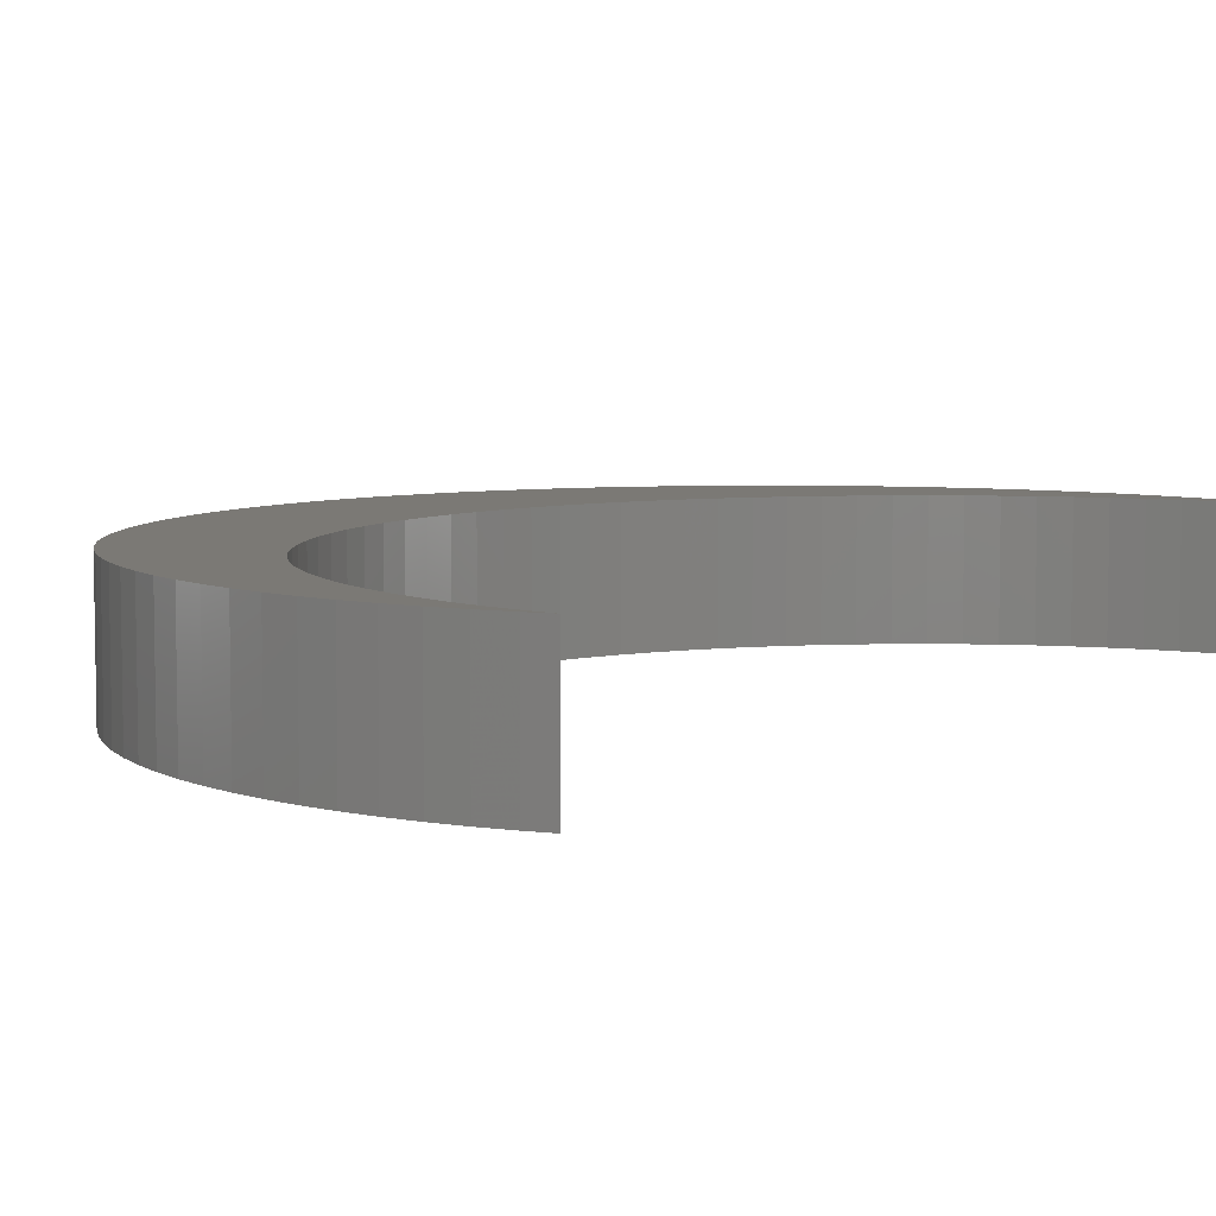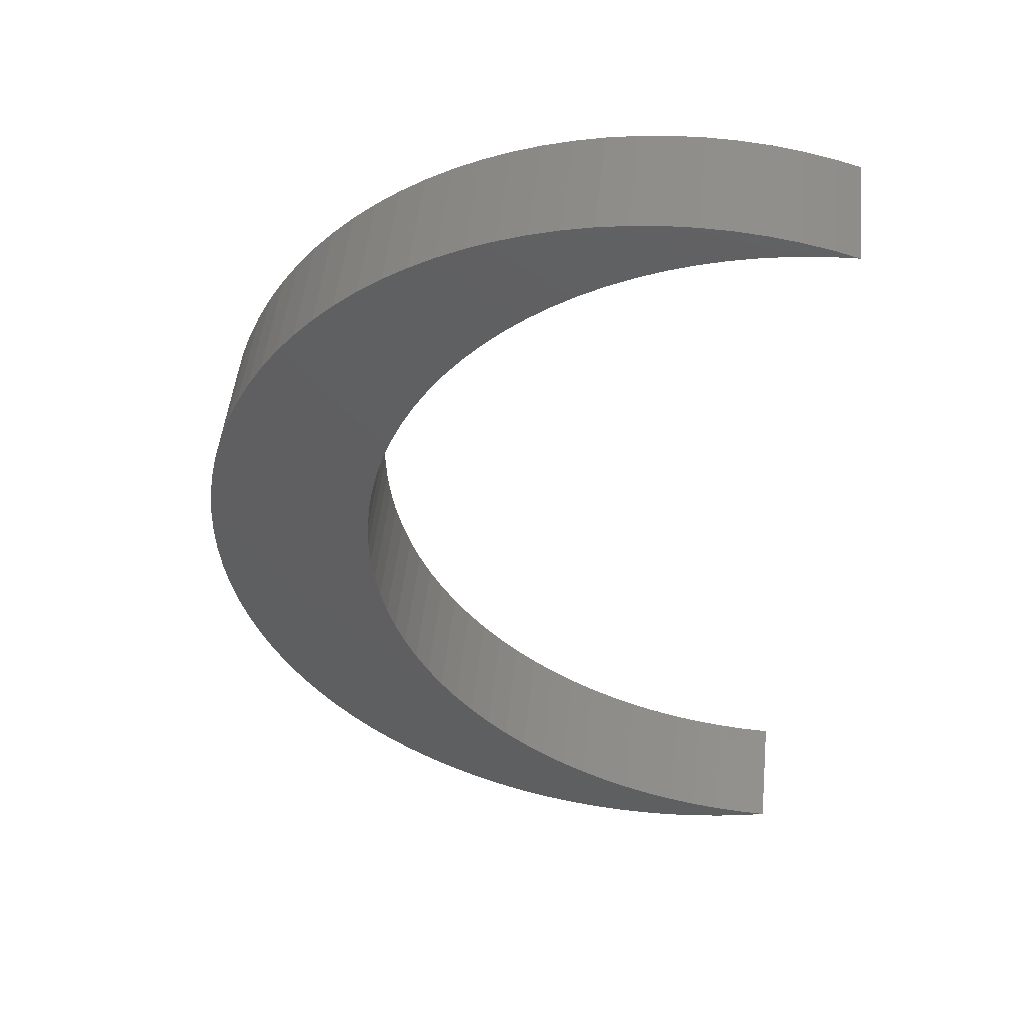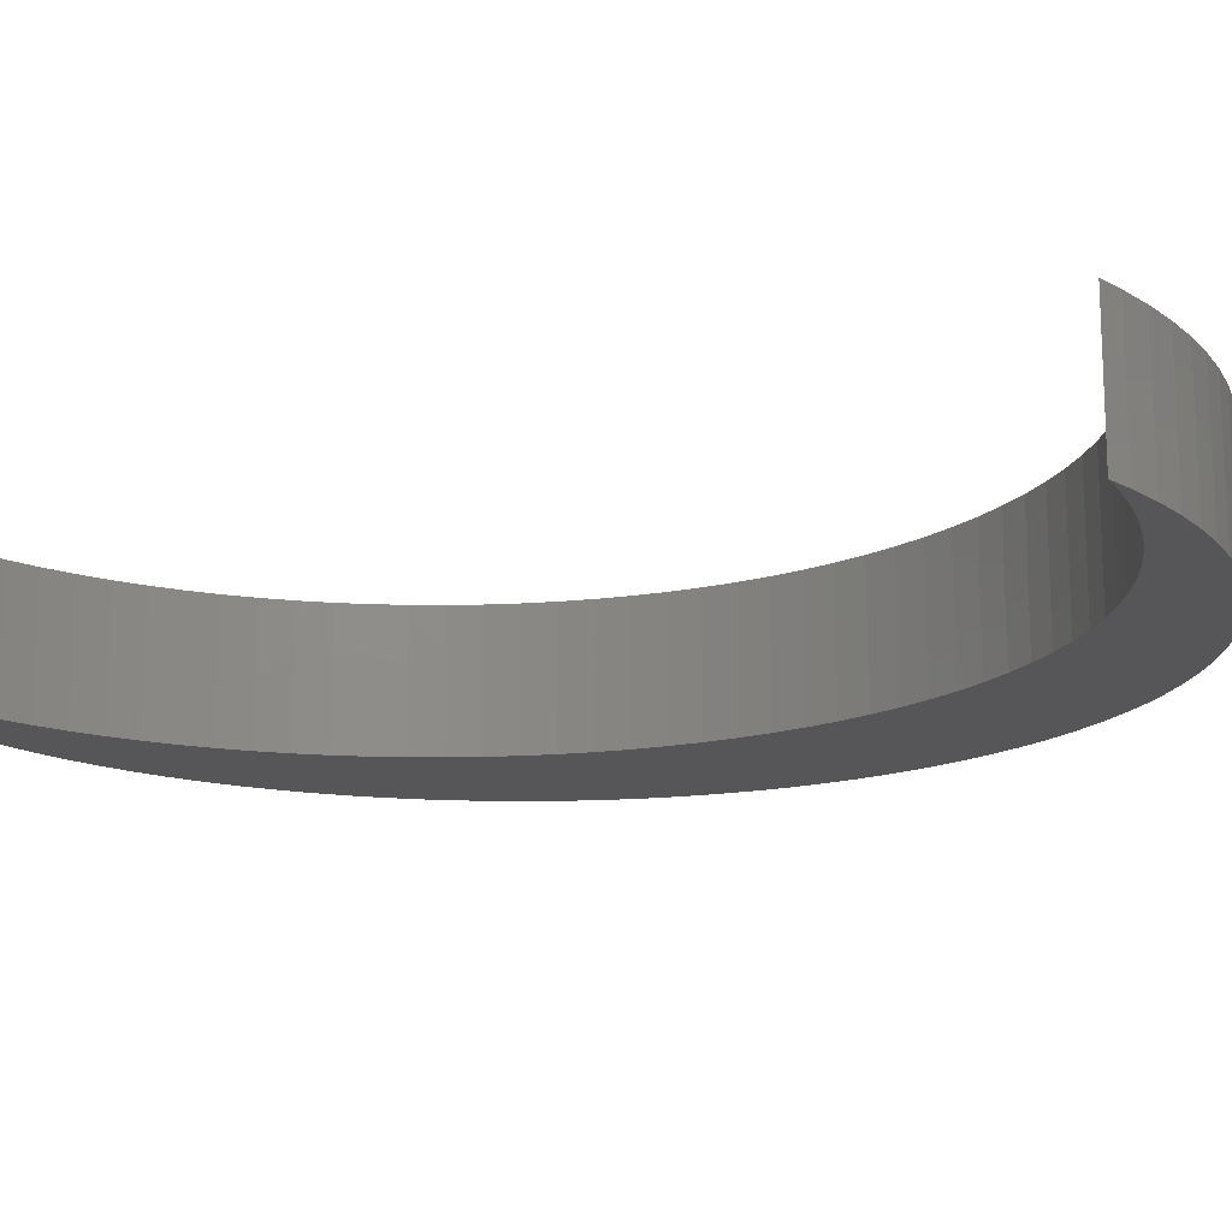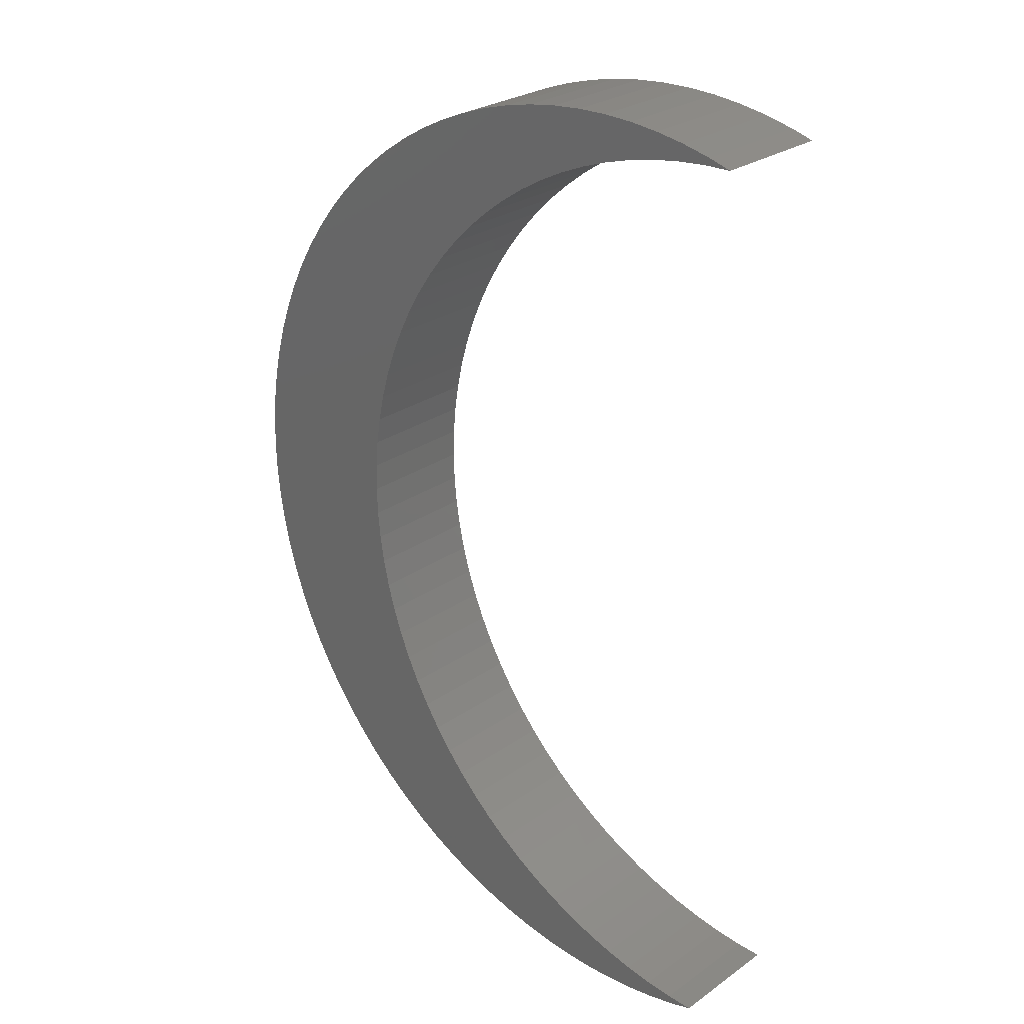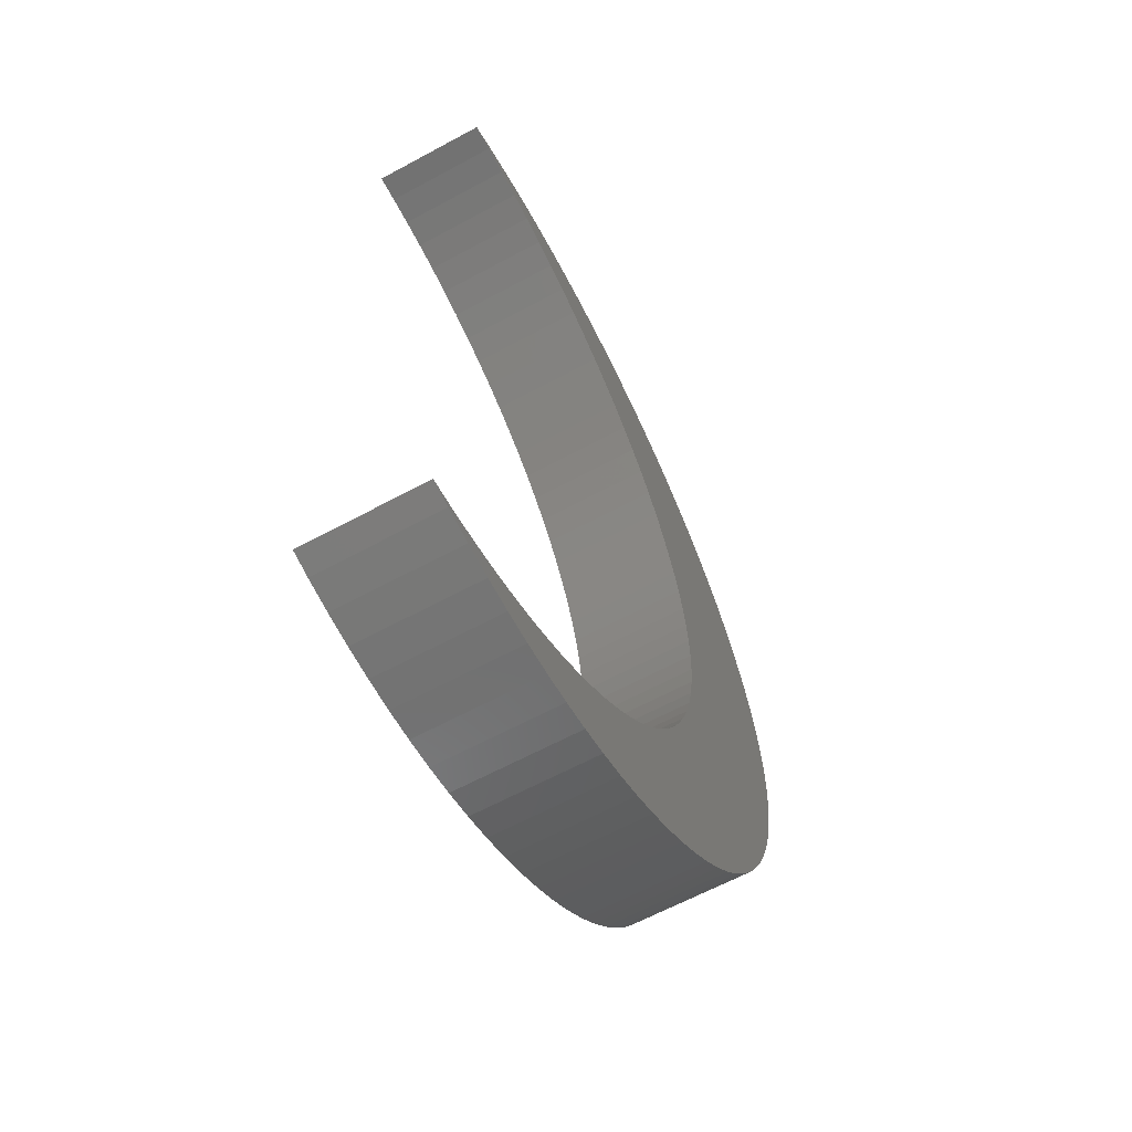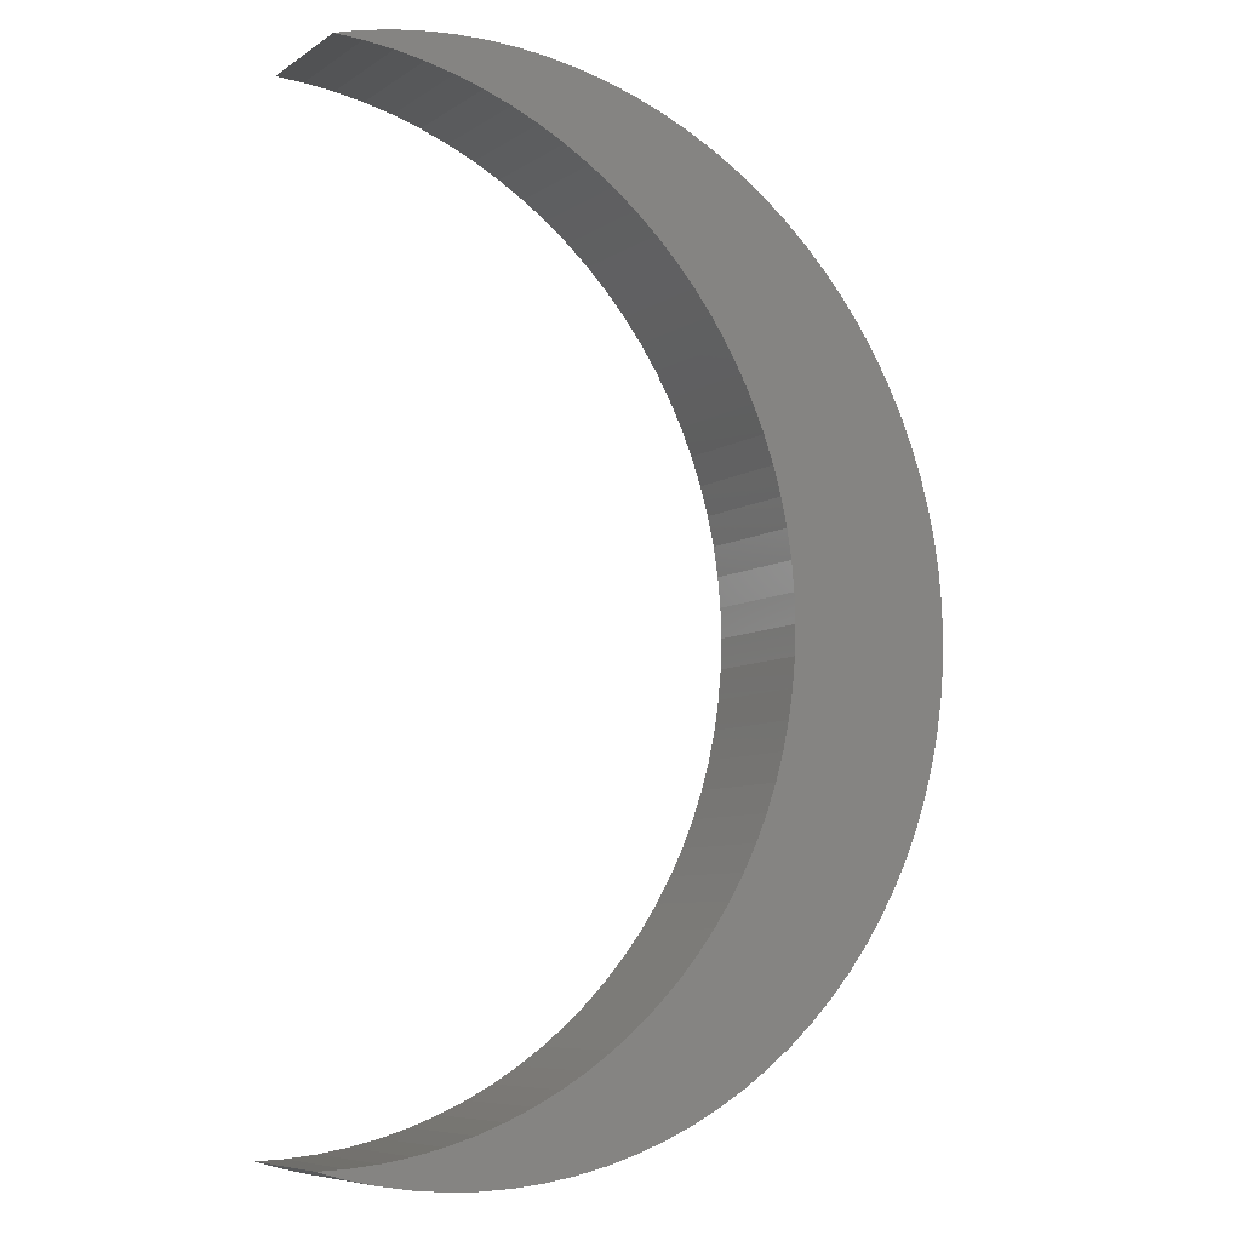
<metadata>
{"format":"stl","ext":"stl","renderer":"f3d","projection":"perspective","resolution":1024,"background":"white","views":[{"elev":6.5,"azim":-143.2,"up":"+Z"},{"elev":50.4,"azim":-173.7,"up":"+Y"},{"elev":-16.1,"azim":-63.7,"up":"+Z"},{"elev":27.0,"azim":-137.1,"up":"+Y"},{"elev":-63.3,"azim":-61.3,"up":"+Y"},{"elev":-7.7,"azim":-31.0,"up":"+Y"}]}
</metadata>
<code>
# stl→obj: 220 verts, 436 faces
v 4.819 1.703 1
v 4.705 1.927 0
v 4.705 1.927 1
v 4.819 1.703 0
v 2.672 3.719 0
v 2.436 3.804 1
v 2.672 3.719 1
v 2.436 3.804 0
v 3.343 3.377 0
v 3.127 3.505 1
v 3.343 3.377 1
v 3.127 3.505 0
v 0.4505 3.929 0
v 0.2052 3.874 1
v 0.4505 3.929 1
v 0.2052 3.874 0
v 2.903 -3.619 0
v 3.127 -3.505 1
v 2.903 -3.619 1
v 3.127 -3.505 0
v 1.701 -3.968 0
v 1.95 -3.929 1
v 1.701 -3.968 1
v 1.95 -3.929 0
v 5.004 1.236 1
v 4.919 1.472 0
v 4.919 1.472 1
v 5.004 1.236 0
v 4.577 2.143 1
v 4.436 2.351 0
v 4.436 2.351 1
v 4.577 2.143 0
v 4.116 2.738 1
v 3.938 2.916 0
v 3.938 2.916 1
v 4.116 2.738 0
v 1.2 4 0
v 0.9488 3.992 1
v 1.2 4 1
v 0.9488 3.992 0
v 1.95 3.929 0
v 1.701 3.968 1
v 1.95 3.929 1
v 1.701 3.968 0
v 3.75 3.082 0
v 3.551 3.236 1
v 3.75 3.082 1
v 3.551 3.236 0
v 0.6987 3.968 1
v 0.6987 3.968 0
v 5.2 0 1
v 5.192 0.2512 0
v 5.192 0.2512 1
v 5.2 0 0
v 5.004 -1.236 1
v 5.074 -0.9948 0
v 5.074 -0.9948 1
v 5.004 -1.236 0
v 1.451 -3.992 0
v 1.451 -3.992 1
v 5.168 0.5013 0
v 5.168 0.5013 1
v 5.129 0.7495 0
v 5.129 0.7495 1
v 5.074 0.9948 0
v 5.074 0.9948 1
v 4.282 2.55 0
v 4.282 2.55 1
v 2.195 3.874 0
v 2.195 3.874 1
v 1.451 3.992 1
v 1.451 3.992 0
v 2.903 3.619 1
v 2.903 3.619 0
v 3.82 0 0
v 5.192 -0.2512 0
v 3.812 -0.2399 0
v 5.168 -0.5013 0
v 3.79 -0.4788 0
v 5.129 -0.7495 0
v 3.812 0.2399 0
v 3.752 -0.7158 0
v 3.79 0.4788 0
v 3.7 -0.95 0
v 4.919 -1.472 0
v 3.633 -1.18 0
v 4.819 -1.703 0
v 3.752 0.7158 0
v 3.552 -1.406 0
v 4.705 -1.927 0
v 4.577 -2.143 0
v 3.456 -1.626 0
v 4.436 -2.351 0
v 3.7 0.95 0
v 3.347 -1.84 0
v 4.282 -2.55 0
v 3.225 -2.047 0
v 4.116 -2.738 0
v 3.633 1.18 0
v 3.938 -2.916 0
v 3.552 1.406 0
v 3.09 -2.245 0
v 3.75 -3.082 0
v 2.943 -2.435 0
v 3.551 -3.236 0
v 2.785 -2.615 0
v 3.343 -3.377 0
v 2.615 -2.785 0
v 2.435 -2.943 0
v 2.672 -3.719 0
v 2.245 -3.09 0
v 2.436 -3.804 0
v 2.047 -3.225 0
v 2.195 -3.874 0
v 1.84 -3.347 0
v 1.626 -3.456 0
v 1.406 -3.552 0
v 1.18 -3.633 0
v 1.2 -4 0
v 0.95 -3.7 0
v 0.9488 -3.992 0
v 0.7158 -3.752 0
v 0.6987 -3.968 0
v 0.4788 -3.79 0
v 0.4505 -3.929 0
v 0.2399 -3.812 0
v 0.2052 -3.874 0
v 0.01645 -3.819 0
v 3.456 1.626 0
v 3.347 1.84 0
v 3.225 2.047 0
v 3.09 2.245 0
v 2.943 2.435 0
v 2.785 2.615 0
v 2.615 2.785 0
v 2.435 2.943 0
v 2.245 3.09 0
v 2.047 3.225 0
v 1.84 3.347 0
v 1.626 3.456 0
v 1.406 3.552 0
v 1.18 3.633 0
v 0.95 3.7 0
v 0.7158 3.752 0
v 0.4788 3.79 0
v 0.2399 3.812 0
v 0.01645 3.819 0
v 5.192 -0.2512 1
v 5.129 -0.7495 1
v 5.168 -0.5013 1
v 4.577 -2.143 1
v 4.705 -1.927 1
v 4.919 -1.472 1
v 2.436 -3.804 1
v 2.195 -3.874 1
v 2.672 -3.719 1
v 3.82 0 1
v 3.812 0.2399 1
v 3.79 0.4788 1
v 3.812 -0.2399 1
v 3.752 0.7158 1
v 3.79 -0.4788 1
v 3.7 0.95 1
v 3.633 1.18 1
v 3.752 -0.7158 1
v 3.552 1.406 1
v 3.456 1.626 1
v 3.7 -0.95 1
v 3.347 1.84 1
v 3.225 2.047 1
v 3.633 -1.18 1
v 4.819 -1.703 1
v 3.552 -1.406 1
v 3.09 2.245 1
v 2.943 2.435 1
v 2.785 2.615 1
v 2.615 2.785 1
v 2.435 2.943 1
v 2.245 3.09 1
v 2.047 3.225 1
v 1.84 3.347 1
v 1.626 3.456 1
v 1.406 3.552 1
v 1.18 3.633 1
v 0.95 3.7 1
v 0.7158 3.752 1
v 0.4788 3.79 1
v 0.2399 3.812 1
v 0.01645 3.819 1
v 3.456 -1.626 1
v 4.436 -2.351 1
v 3.347 -1.84 1
v 4.282 -2.55 1
v 3.225 -2.047 1
v 4.116 -2.738 1
v 3.938 -2.916 1
v 3.09 -2.245 1
v 3.75 -3.082 1
v 2.943 -2.435 1
v 3.551 -3.236 1
v 2.785 -2.615 1
v 3.343 -3.377 1
v 2.615 -2.785 1
v 2.435 -2.943 1
v 2.245 -3.09 1
v 2.047 -3.225 1
v 1.84 -3.347 1
v 1.626 -3.456 1
v 1.406 -3.552 1
v 1.18 -3.633 1
v 1.2 -4 1
v 0.95 -3.7 1
v 0.9488 -3.992 1
v 0.7158 -3.752 1
v 0.6987 -3.968 1
v 0.4788 -3.79 1
v 0.4505 -3.929 1
v 0.2399 -3.812 1
v 0.2052 -3.874 1
v 0.01645 -3.819 1
f 1 2 3
f 2 1 4
f 5 6 7
f 6 5 8
f 9 10 11
f 10 9 12
f 13 14 15
f 14 13 16
f 17 18 19
f 18 17 20
f 21 22 23
f 22 21 24
f 25 26 27
f 26 25 28
f 29 30 31
f 30 29 32
f 33 34 35
f 34 33 36
f 37 38 39
f 38 37 40
f 41 42 43
f 42 41 44
f 45 46 47
f 46 45 48
f 40 49 38
f 49 40 50
f 51 52 53
f 52 51 54
f 55 56 57
f 56 55 58
f 59 23 60
f 23 59 21
f 53 61 62
f 61 53 52
f 27 4 1
f 4 27 26
f 62 63 64
f 63 62 61
f 64 65 66
f 65 64 63
f 3 32 29
f 32 3 2
f 31 67 68
f 67 31 30
f 68 36 33
f 36 68 67
f 69 43 70
f 43 69 41
f 8 70 6
f 70 8 69
f 44 71 42
f 71 44 72
f 72 39 71
f 39 72 37
f 12 73 10
f 73 12 74
f 74 7 73
f 7 74 5
f 48 11 46
f 11 48 9
f 34 47 35
f 47 34 45
f 75 54 76
f 77 76 78
f 54 75 52
f 79 78 80
f 81 52 75
f 82 80 56
f 52 81 61
f 82 56 58
f 83 61 81
f 84 58 85
f 61 83 63
f 86 85 87
f 88 63 83
f 89 87 90
f 63 88 65
f 89 90 91
f 65 88 28
f 92 91 93
f 94 28 88
f 95 93 96
f 28 94 26
f 97 96 98
f 99 26 94
f 97 98 100
f 26 99 4
f 101 4 99
f 76 77 75
f 78 79 77
f 80 82 79
f 102 100 103
f 58 84 82
f 85 86 84
f 87 89 86
f 104 103 105
f 91 92 89
f 93 95 92
f 106 105 107
f 96 97 95
f 108 107 20
f 100 102 97
f 103 104 102
f 108 20 17
f 105 106 104
f 109 17 110
f 107 108 106
f 111 110 112
f 17 109 108
f 110 111 109
f 113 112 114
f 112 113 111
f 115 114 24
f 114 115 113
f 116 24 21
f 24 116 115
f 117 21 59
f 21 117 116
f 118 59 119
f 59 118 117
f 119 120 118
f 121 120 119
f 121 122 120
f 123 122 121
f 123 124 122
f 125 124 123
f 125 126 124
f 127 126 125
f 126 127 128
f 4 101 2
f 2 101 32
f 129 32 101
f 32 129 30
f 130 30 129
f 30 130 67
f 131 67 130
f 67 131 36
f 36 131 34
f 132 34 131
f 34 132 45
f 133 45 132
f 45 133 48
f 134 48 133
f 48 134 9
f 135 9 134
f 9 135 12
f 12 135 74
f 136 74 135
f 74 136 5
f 137 5 136
f 5 137 8
f 138 8 137
f 8 138 69
f 139 69 138
f 69 139 41
f 140 41 139
f 41 140 44
f 141 44 140
f 44 141 72
f 142 72 141
f 72 142 37
f 143 37 142
f 143 40 37
f 144 40 143
f 144 50 40
f 145 50 144
f 145 13 50
f 146 13 145
f 146 16 13
f 16 146 147
f 50 15 49
f 15 50 13
f 148 54 51
f 54 148 76
f 149 78 150
f 78 149 80
f 151 90 152
f 90 151 91
f 153 58 55
f 58 153 85
f 114 154 155
f 154 114 112
f 110 19 156
f 19 110 17
f 66 28 25
f 28 66 65
f 157 51 53
f 158 53 62
f 51 157 148
f 159 62 64
f 160 148 157
f 161 64 66
f 148 160 150
f 161 66 25
f 162 150 160
f 163 25 27
f 150 162 149
f 164 27 1
f 165 149 162
f 166 1 3
f 149 165 57
f 166 3 29
f 57 165 55
f 167 29 31
f 168 55 165
f 169 31 68
f 55 168 153
f 170 68 33
f 171 153 168
f 170 33 35
f 153 171 172
f 173 172 171
f 53 158 157
f 62 159 158
f 64 161 159
f 174 35 47
f 25 163 161
f 27 164 163
f 1 166 164
f 175 47 46
f 29 167 166
f 31 169 167
f 176 46 11
f 68 170 169
f 177 11 10
f 35 174 170
f 47 175 174
f 177 10 73
f 46 176 175
f 178 73 7
f 11 177 176
f 179 7 6
f 73 178 177
f 7 179 178
f 180 6 70
f 6 180 179
f 181 70 43
f 70 181 180
f 182 43 42
f 43 182 181
f 183 42 71
f 42 183 182
f 184 71 39
f 71 184 183
f 39 185 184
f 38 185 39
f 38 186 185
f 49 186 38
f 49 187 186
f 15 187 49
f 15 188 187
f 14 188 15
f 188 14 189
f 172 173 152
f 152 173 151
f 190 151 173
f 151 190 191
f 192 191 190
f 191 192 193
f 194 193 192
f 193 194 195
f 195 194 196
f 197 196 194
f 196 197 198
f 199 198 197
f 198 199 200
f 201 200 199
f 200 201 202
f 203 202 201
f 202 203 18
f 18 203 19
f 204 19 203
f 19 204 156
f 205 156 204
f 156 205 154
f 206 154 205
f 154 206 155
f 207 155 206
f 155 207 22
f 208 22 207
f 22 208 23
f 209 23 208
f 23 209 60
f 210 60 209
f 60 210 211
f 212 211 210
f 212 213 211
f 214 213 212
f 214 215 213
f 216 215 214
f 216 217 215
f 218 217 216
f 218 219 217
f 219 218 220
f 16 189 14
f 189 16 147
f 150 76 148
f 76 150 78
f 57 80 149
f 80 57 56
f 152 87 172
f 87 152 90
f 195 96 193
f 96 195 98
f 191 91 151
f 91 191 93
f 119 60 211
f 60 119 59
f 128 219 220
f 219 128 127
f 24 155 22
f 155 24 114
f 196 98 195
f 98 196 100
f 105 198 200
f 198 105 103
f 103 196 198
f 196 103 100
f 20 202 18
f 202 20 107
f 193 93 191
f 93 193 96
f 123 213 215
f 213 123 121
f 121 211 213
f 211 121 119
f 112 156 154
f 156 112 110
f 172 85 153
f 85 172 87
f 107 200 202
f 200 107 105
f 125 215 217
f 215 125 123
f 127 217 219
f 217 127 125
f 130 170 131
f 170 130 169
f 142 183 184
f 183 142 141
f 77 157 75
f 157 77 160
f 99 166 101
f 166 99 164
f 146 187 188
f 187 146 145
f 139 180 181
f 180 139 138
f 132 175 133
f 175 132 174
f 134 177 135
f 177 134 176
f 143 184 185
f 184 143 142
f 145 186 187
f 186 145 144
f 140 181 182
f 181 140 139
f 137 178 179
f 178 137 136
f 75 158 81
f 158 75 157
f 86 168 84
f 168 86 171
f 124 218 216
f 218 124 126
f 81 159 83
f 159 81 158
f 129 169 130
f 169 129 167
f 131 174 132
f 174 131 170
f 136 177 178
f 177 136 135
f 133 176 134
f 176 133 175
f 147 188 189
f 188 147 146
f 144 185 186
f 185 144 143
f 141 182 183
f 182 141 140
f 138 179 180
f 179 138 137
f 79 160 77
f 160 79 162
f 82 162 79
f 162 82 165
f 89 171 86
f 171 89 173
f 104 197 102
f 197 104 199
f 116 209 208
f 209 116 117
f 88 163 94
f 163 88 161
f 101 167 129
f 167 101 166
f 84 165 82
f 165 84 168
f 95 190 92
f 190 95 192
f 92 173 89
f 173 92 190
f 102 194 97
f 194 102 197
f 122 216 214
f 216 122 124
f 115 208 207
f 208 115 116
f 94 164 99
f 164 94 163
f 113 207 206
f 207 113 115
f 108 204 203
f 204 108 109
f 97 192 95
f 192 97 194
f 126 220 218
f 220 126 128
f 120 214 212
f 214 120 122
f 117 210 209
f 210 117 118
f 118 212 210
f 212 118 120
f 83 161 88
f 161 83 159
f 109 205 204
f 205 109 111
f 111 206 205
f 206 111 113
f 106 199 104
f 199 106 201
f 108 201 106
f 201 108 203

</code>
